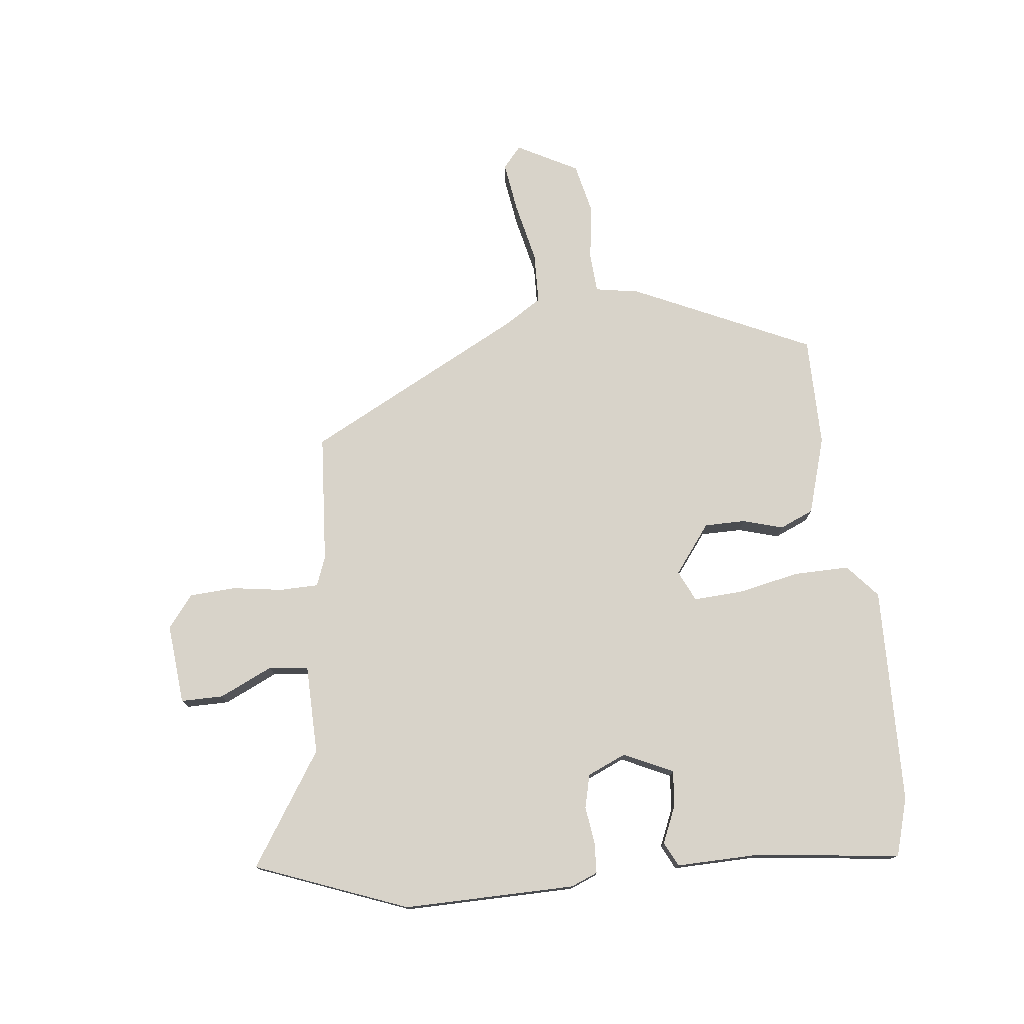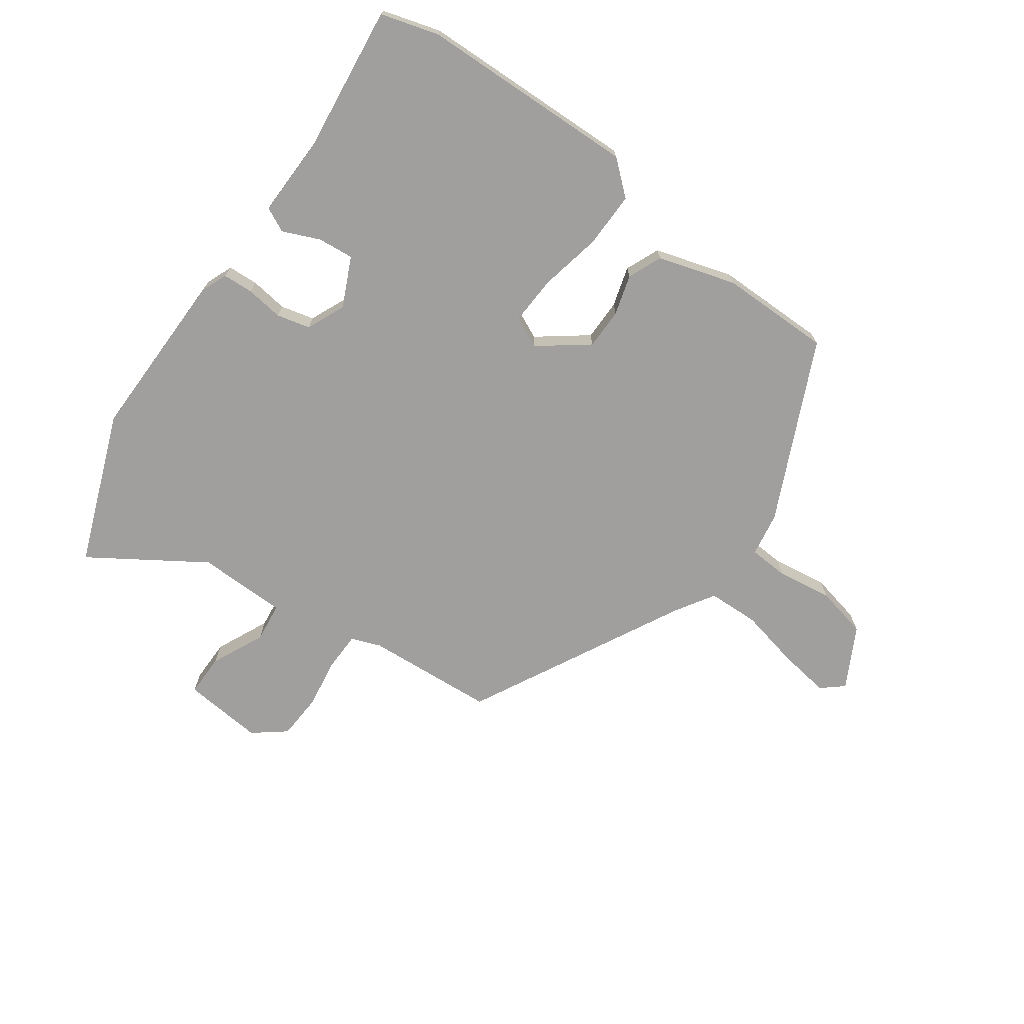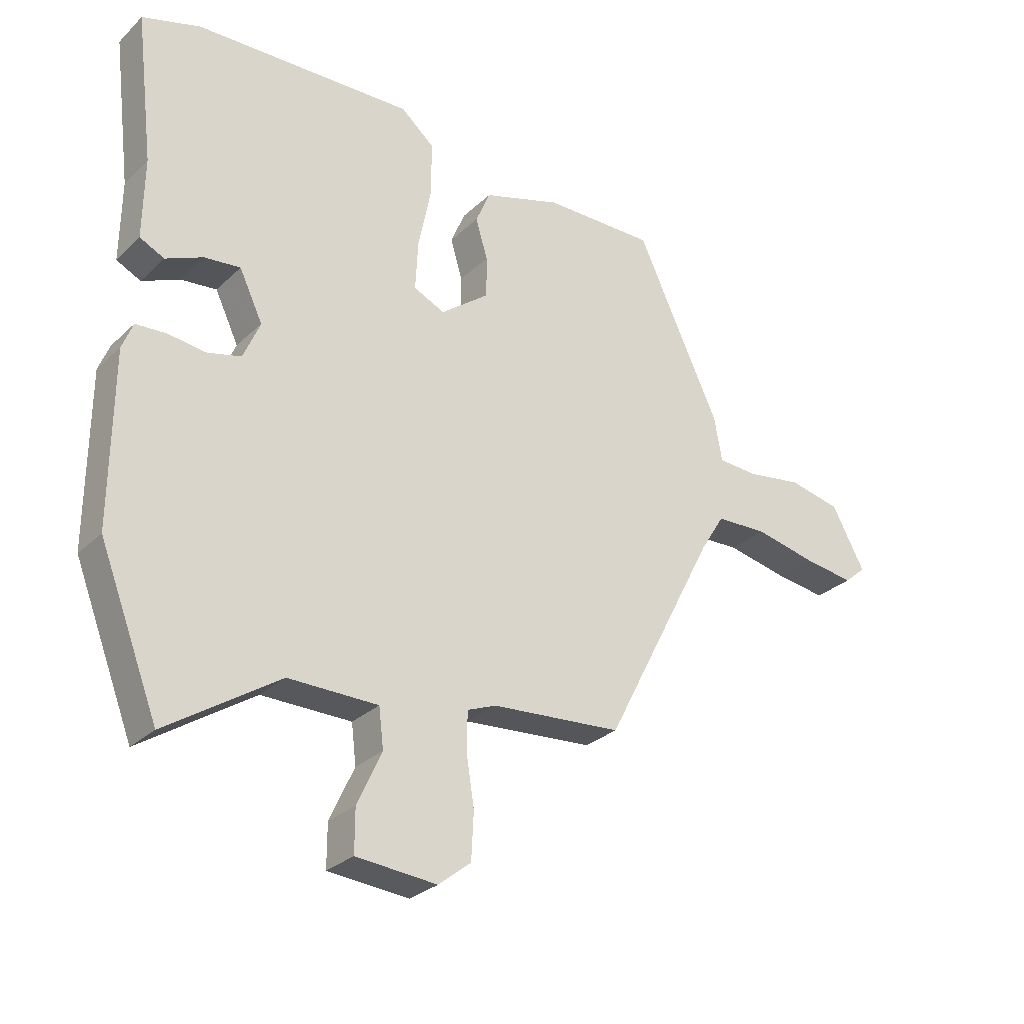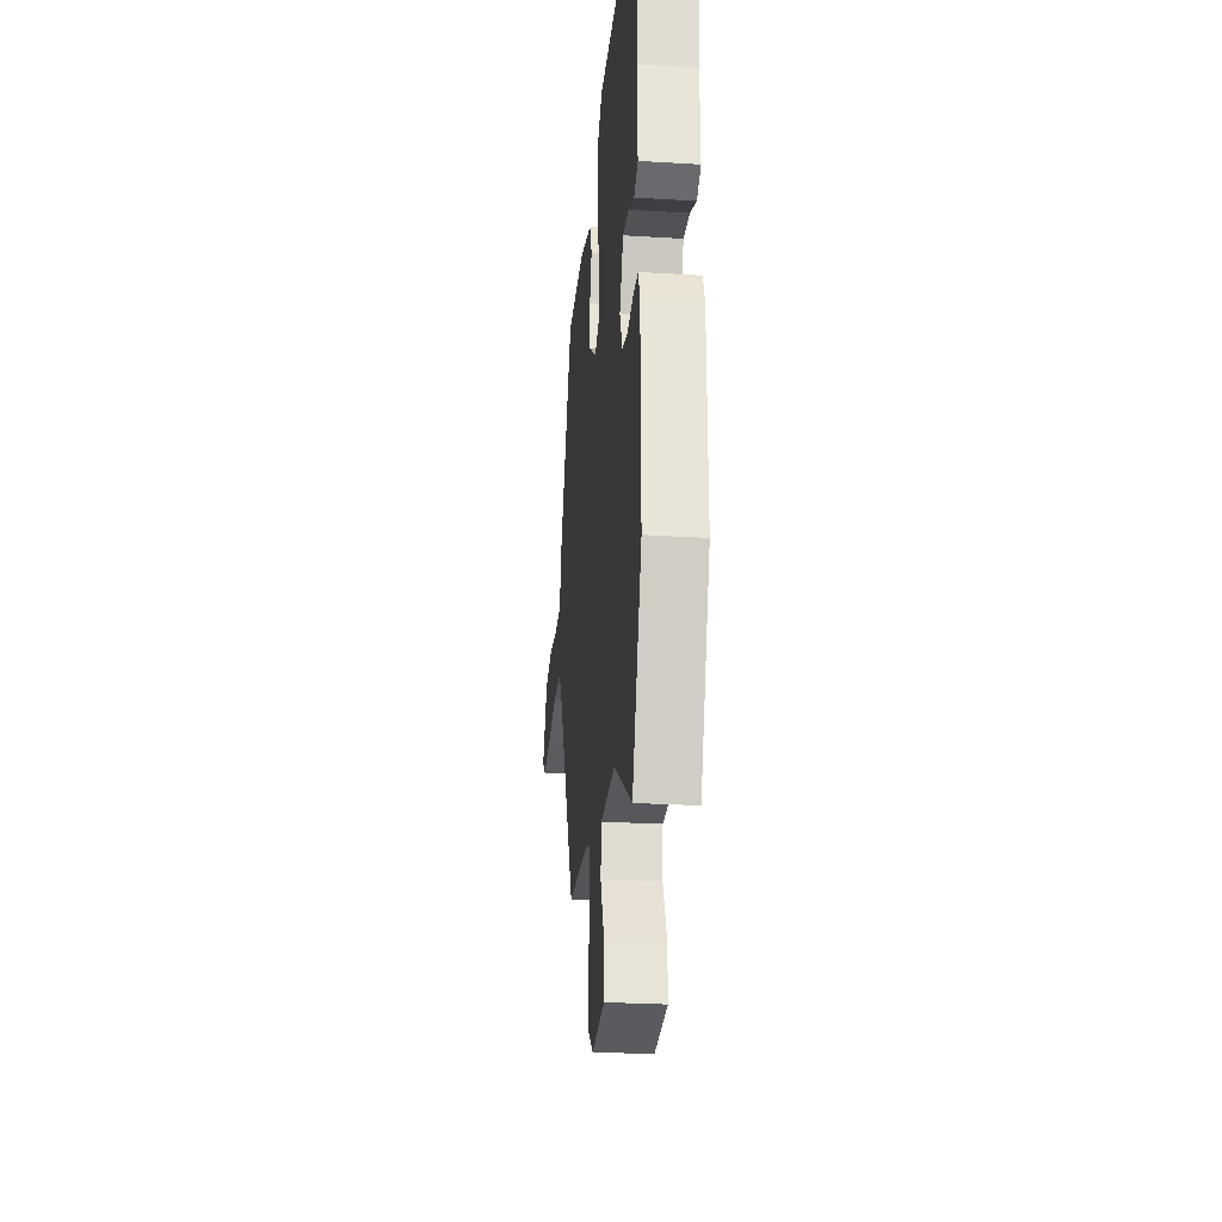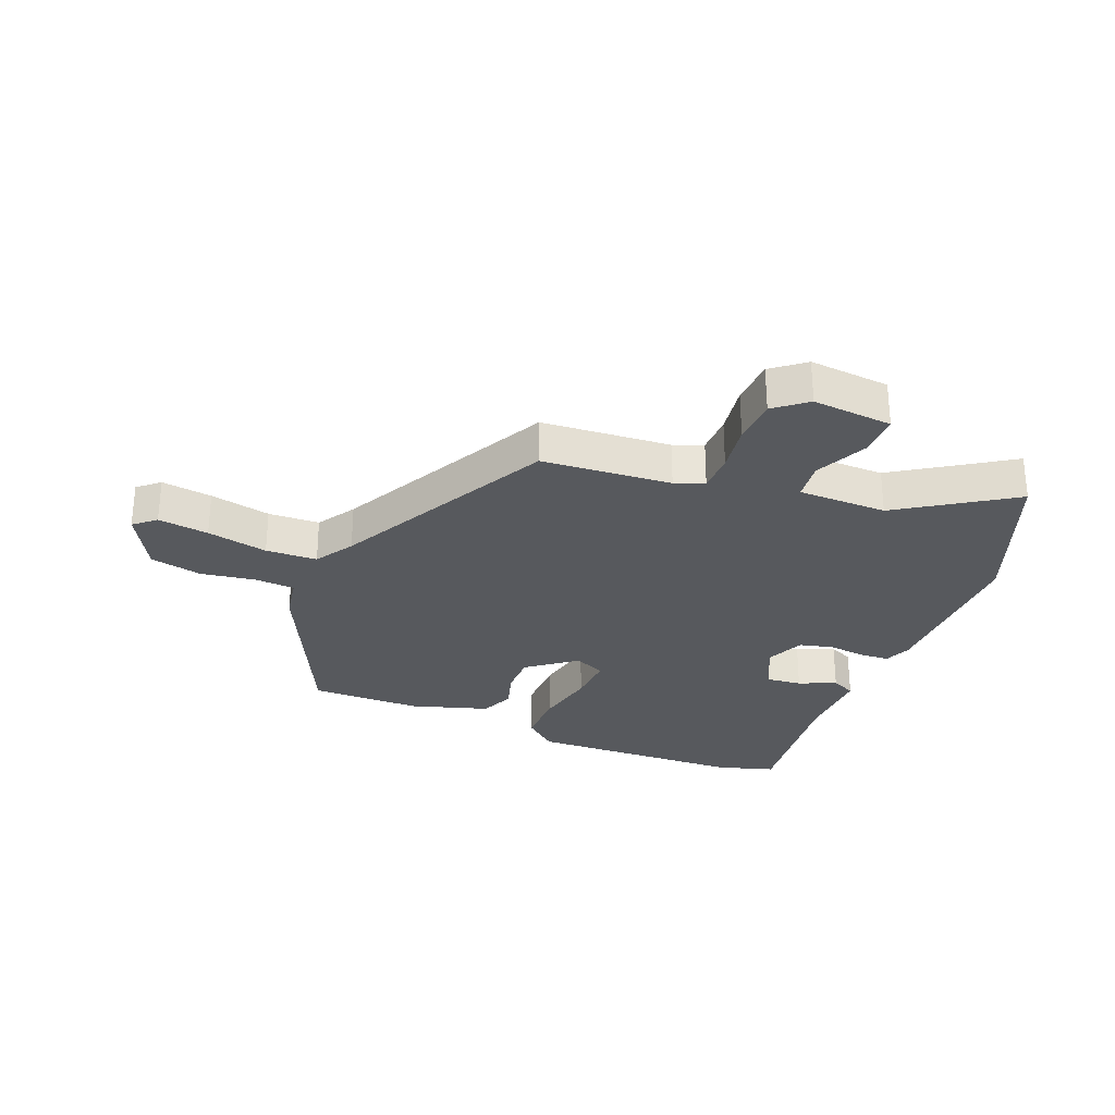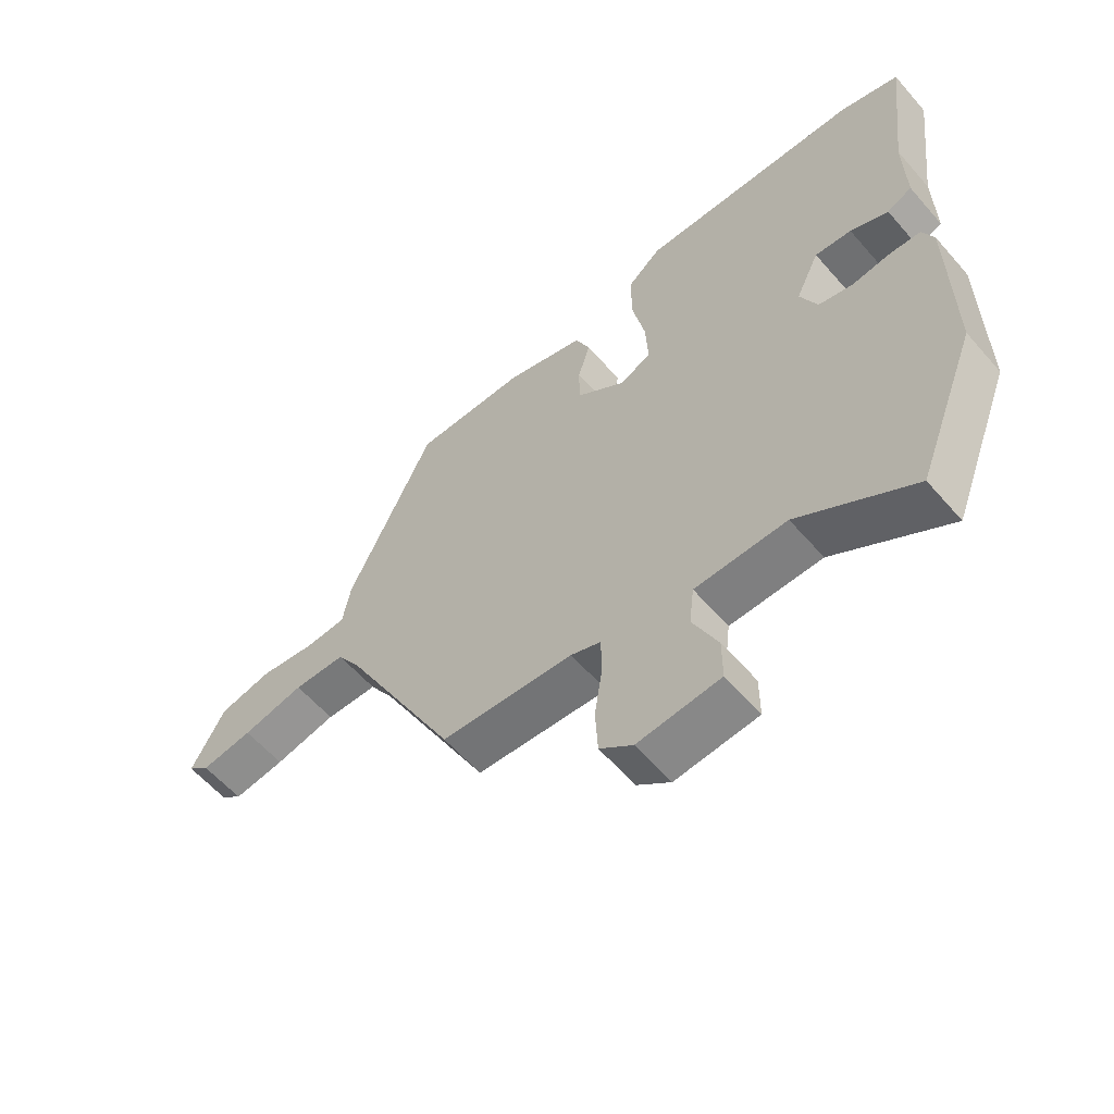
<metadata>
{"format":"obj","ext":"obj","renderer":"f3d","projection":"perspective","resolution":1024,"background":"white","views":[{"elev":76.0,"azim":-96.7,"up":"+Y"},{"elev":-71.4,"azim":-35.8,"up":"+Y"},{"elev":-28.3,"azim":-35.8,"up":"+Z"},{"elev":-27.0,"azim":-95.5,"up":"+Z"},{"elev":-29.0,"azim":158.1,"up":"+Y"},{"elev":-59.2,"azim":-139.3,"up":"+Z"}]}
</metadata>
<code>
v 0.385 0.07 0.467
v 0.525 0.07 0.168
v 0.538 0.07 0.094
v 0.605 0.07 0.09
v 0.697 0.07 0.104
v 0.784 0.07 0.085
v 0.839 0.07 -0.017
v 0.803 0.07 -0.048
v 0.718 0.07 -0.036
v 0.616 0.07 -0.014
v 0.53 0.07 -0.017
v 0.49 0.07 -0.081
v 0.303 0.07 -0.443
v 0.086 0.07 -0.459
v 0.037 0.07 -0.478
v 0.036 0.07 -0.543
v 0.049 0.07 -0.627
v 0.045 0.07 -0.704
v -0.009 0.07 -0.747
v -0.144 0.07 -0.735
v -0.144 0.07 -0.664
v -0.103 0.07 -0.575
v -0.111 0.07 -0.509
v -0.261 0.07 -0.507
v -0.449 0.07 -0.63
v -0.548 0.07 -0.376
v -0.546 0.07 -0.088
v -0.528 0.07 -0.043
v -0.477 0.07 -0.04
v -0.414 0.07 -0.048
v -0.358 0.07 -0.034
v -0.33 0.07 0.031
v -0.369 0.07 0.113
v -0.429 0.07 0.107
v -0.491 0.07 0.08
v -0.532 0.07 0.1
v -0.53 0.07 0.234
v -0.56 0.07 0.482
v -0.463 0.07 0.511
v -0.098 0.07 0.522
v -0.042 0.07 0.474
v -0.043 0.07 0.381
v -0.064 0.07 0.277
v -0.068 0.07 0.195
v -0.016 0.07 0.171
v 0.065 0.07 0.233
v 0.065 0.07 0.302
v 0.045 0.07 0.369
v 0.069 0.07 0.426
v 0.199 0.07 0.466
v 0.385 0 0.467
v 0.525 0 0.168
v 0.538 0 0.094
v 0.605 0 0.09
v 0.697 0 0.104
v 0.784 0 0.085
v 0.839 0 -0.017
v 0.803 0 -0.048
v 0.718 0 -0.036
v 0.616 0 -0.014
v 0.53 0 -0.017
v 0.49 0 -0.081
v 0.303 0 -0.443
v 0.086 0 -0.459
v 0.037 0 -0.478
v 0.036 0 -0.543
v 0.049 0 -0.627
v 0.045 0 -0.704
v -0.009 0 -0.747
v -0.144 0 -0.735
v -0.144 0 -0.664
v -0.103 0 -0.575
v -0.111 0 -0.509
v -0.261 0 -0.507
v -0.449 0 -0.63
v -0.548 0 -0.376
v -0.546 0 -0.088
v -0.528 0 -0.043
v -0.477 0 -0.04
v -0.414 0 -0.048
v -0.358 0 -0.034
v -0.33 0 0.031
v -0.369 0 0.113
v -0.429 0 0.107
v -0.491 0 0.08
v -0.532 0 0.1
v -0.53 0 0.234
v -0.56 0 0.482
v -0.463 0 0.511
v -0.098 0 0.522
v -0.042 0 0.474
v -0.043 0 0.381
v -0.064 0 0.277
v -0.068 0 0.195
v -0.016 0 0.171
v 0.065 0 0.233
v 0.065 0 0.302
v 0.045 0 0.369
v 0.069 0 0.426
v 0.199 0 0.466
f 1 2 3
f 50 1 3
f 49 50 3
f 48 49 3
f 47 48 3
f 46 47 3
f 45 46 3
f 41 42 43
f 40 41 43
f 39 40 43
f 38 39 43
f 37 38 43
f 36 37 43
f 35 36 43
f 34 35 43
f 33 34 43 44
f 32 33 44 45
f 28 29 30
f 27 28 30
f 26 27 30
f 25 26 30
f 24 25 30
f 23 24 30 31
f 20 21 22
f 19 20 22
f 18 19 22
f 17 18 22
f 16 17 22
f 15 16 22 23
f 32 45 3
f 31 32 3
f 23 31 3
f 15 23 3
f 14 15 3
f 8 9 10
f 7 8 10
f 6 7 10
f 5 6 10
f 4 5 10
f 4 10 11
f 3 4 11
f 12 13 14 3
f 3 11 12
f 53 52 51
f 53 51 100
f 53 100 99
f 53 99 98
f 53 98 97
f 53 97 96
f 53 96 95
f 93 92 91
f 93 91 90
f 93 90 89
f 93 89 88
f 93 88 87
f 93 87 86
f 93 86 85
f 93 85 84
f 94 93 84 83
f 95 94 83 82
f 80 79 78
f 80 78 77
f 80 77 76
f 80 76 75
f 80 75 74
f 81 80 74 73
f 72 71 70
f 72 70 69
f 72 69 68
f 72 68 67
f 72 67 66
f 73 72 66 65
f 53 95 82
f 53 82 81
f 53 81 73
f 53 73 65
f 53 65 64
f 60 59 58
f 60 58 57
f 60 57 56
f 60 56 55
f 60 55 54
f 61 60 54
f 61 54 53
f 53 64 63 62
f 62 61 53
f 1 51 52 2
f 2 52 53 3
f 3 53 54 4
f 4 54 55 5
f 5 55 56 6
f 6 56 57 7
f 7 57 58 8
f 8 58 59 9
f 9 59 60 10
f 10 60 61 11
f 11 61 62 12
f 12 62 63 13
f 13 63 64 14
f 14 64 65 15
f 15 65 66 16
f 16 66 67 17
f 17 67 68 18
f 18 68 69 19
f 19 69 70 20
f 20 70 71 21
f 21 71 72 22
f 22 72 73 23
f 23 73 74 24
f 24 74 75 25
f 25 75 76 26
f 26 76 77 27
f 27 77 78 28
f 28 78 79 29
f 29 79 80 30
f 30 80 81 31
f 31 81 82 32
f 32 82 83 33
f 33 83 84 34
f 34 84 85 35
f 35 85 86 36
f 36 86 87 37
f 37 87 88 38
f 38 88 89 39
f 39 89 90 40
f 40 90 91 41
f 41 91 92 42
f 42 92 93 43
f 43 93 94 44
f 44 94 95 45
f 45 95 96 46
f 46 96 97 47
f 47 97 98 48
f 48 98 99 49
f 49 99 100 50
f 50 100 51 1

</code>
